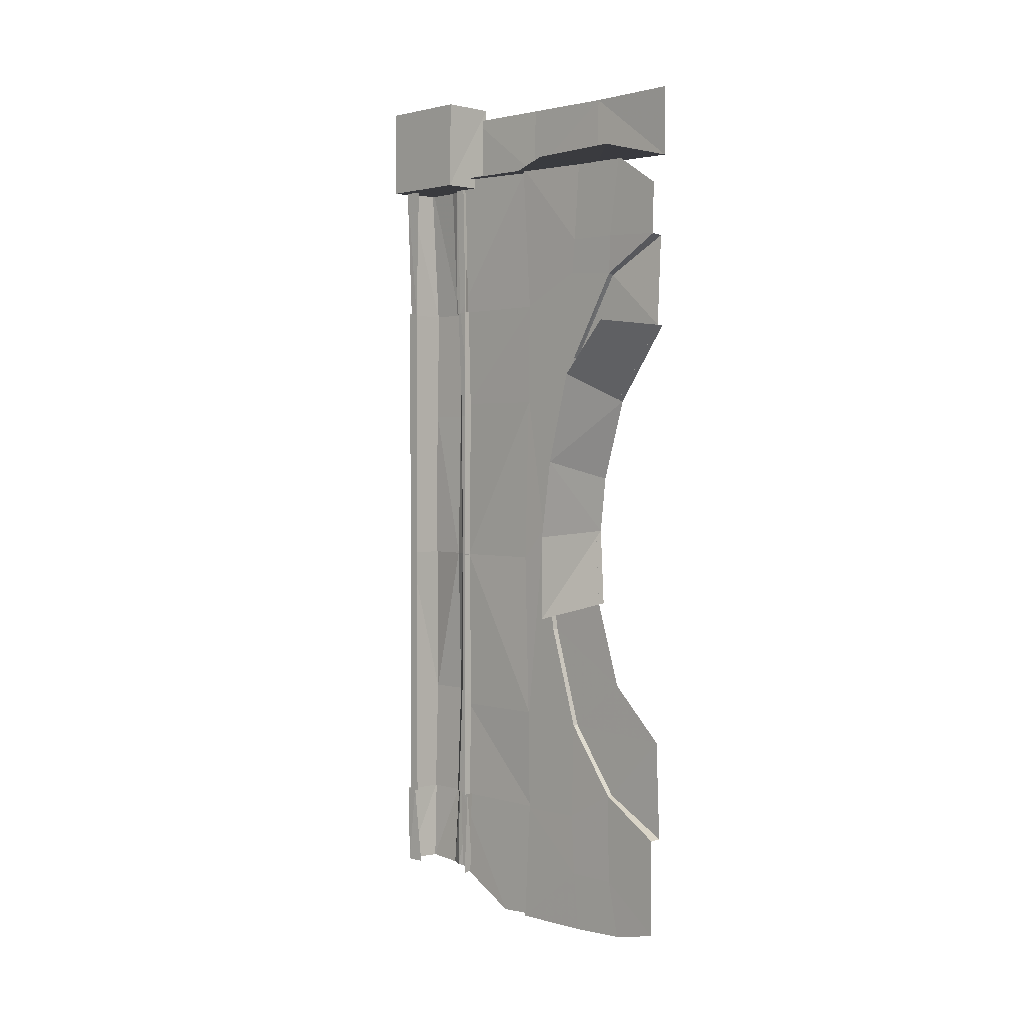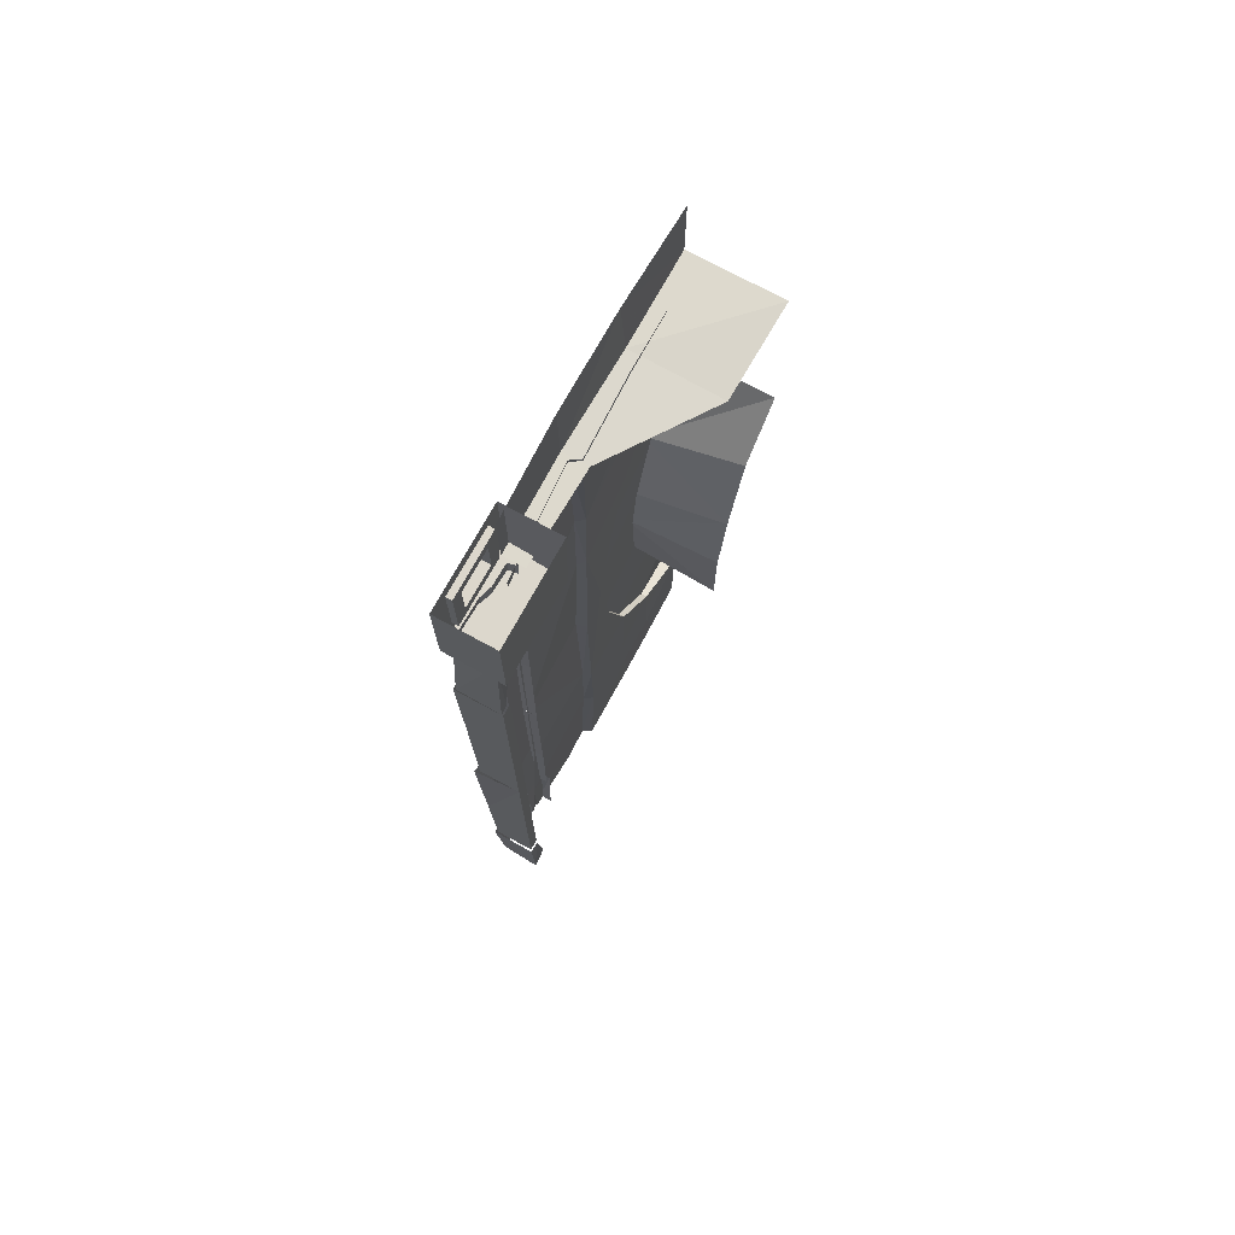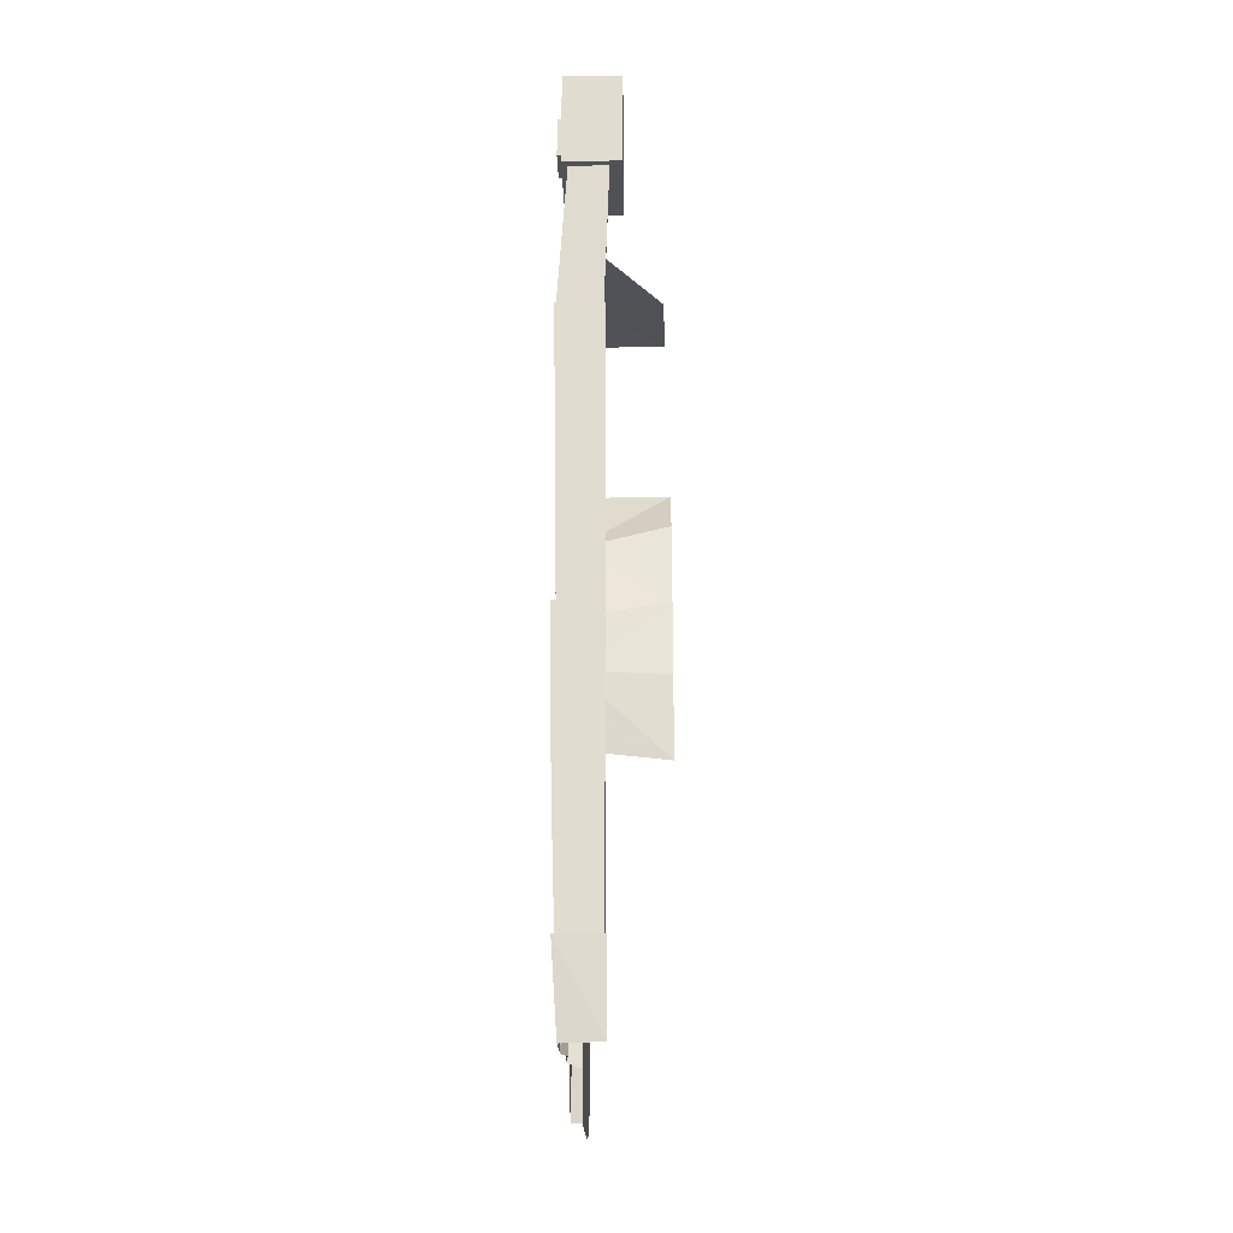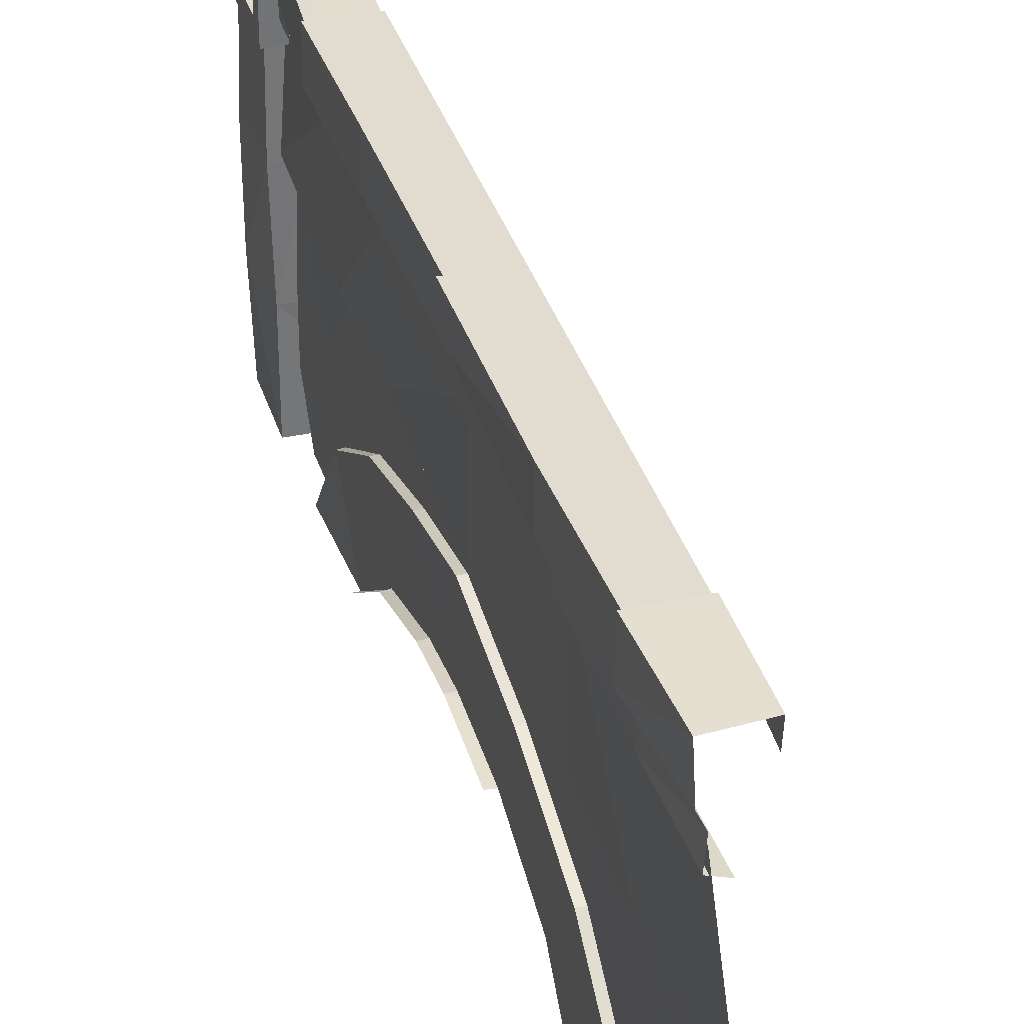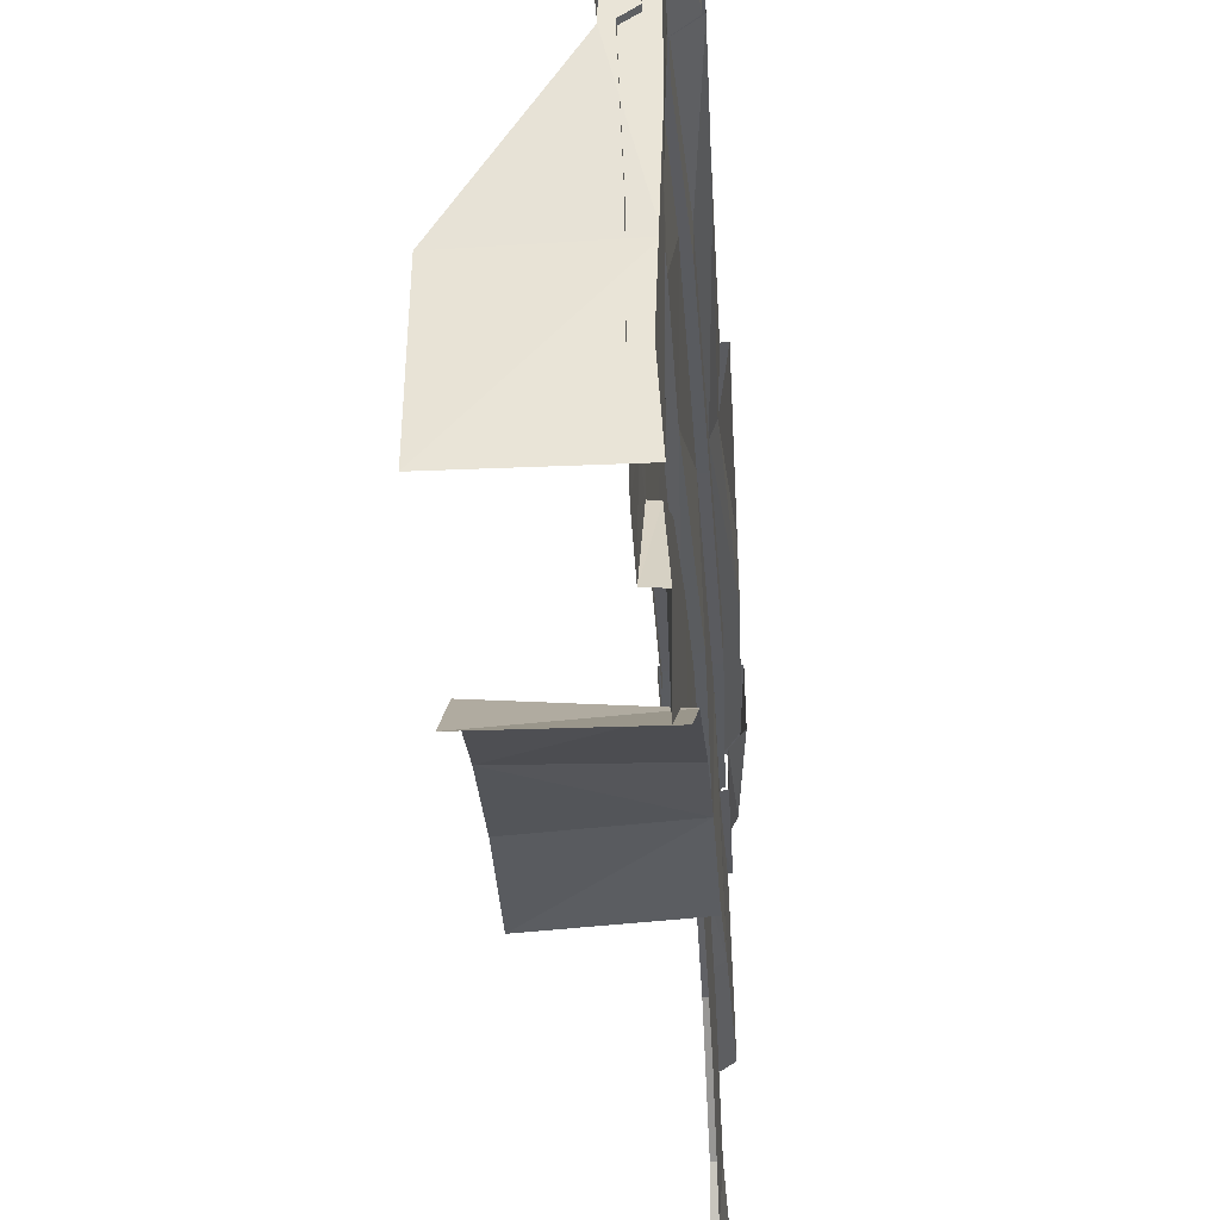
<metadata>
{"format":"obj","ext":"obj","renderer":"f3d","projection":"perspective","resolution":1024,"background":"white","views":[{"elev":2.0,"azim":-44.7,"up":"+Z"},{"elev":72.9,"azim":-151.3,"up":"+Z"},{"elev":-20.7,"azim":-179.1,"up":"+Z"},{"elev":34.4,"azim":164.2,"up":"+Y"},{"elev":-32.8,"azim":3.5,"up":"+Y"}]}
</metadata>
<code>
g brick_laneSide_L_4_mesh
v 1.411 -1.499 0.8913
v 1.126 -1.518 0.79
v 1.138 -1.623 2.927
v 1.44 -1.545 2.927
v 1.175 -5.448 1.469
v 1.177 -3.738 0.08691
v 1.176 -5.591 0.1015
v 1.182 -3.886 2.883
v 1.182 -5.364 2.907
v 1.187 -3.847 5.163
v 1.188 -5.421 5.17
v 1.167 -8 0.4068
v 1.178 -6.619 1.468
v 1.18 -6.885 0.1637
v 1.155 -8 2.686
v 1.184 -6.586 2.62
v 1.188 -6.574 3.57
v 1.64 0.1475 2.923
v 0.635 0.1572 2.928
v 0.6293 0.1154 1.014
v 1.514 0.06659 0.9912
v 1.18 -6.885 0.1637
v 1.178 -6.619 1.468
v 1.175 -5.448 1.469
v 1.176 -5.591 0.1015
v 1.182 -3.886 2.883
v 1.387 -3.746 2.883
v 1.392 -3.596 0.08338
v 1.177 -3.738 0.08691
v 1.44 -1.545 2.927
v 1.44 -0.9997 2.927
v 1.353 -1.038 0.9398
v 1.411 -1.499 0.8913
v 1.178 -6.619 1.468
v 1.184 -6.586 2.62
v 1.175 -5.448 1.469
v 1.182 -5.364 2.907
v 1.188 -6.574 3.57
v 1.188 -5.421 5.17
v 1.374 -2.818 0.0443
v 1.392 -3.596 0.08338
v 1.387 -3.746 2.883
v 1.325 -1.196 2.908
v 1.344 -1.221 0.9572
v 1.514 0.06659 0.9912
v 1.486 -0.7627 0.9389
v 1.658 -0.7386 2.927
v 1.64 0.1475 2.923
v 1.486 -0.7627 0.9389
v 1.353 -1.038 0.9398
v 1.44 -0.9997 2.927
v 1.658 -0.7386 2.927
v 1.663 0.1071 5.619
v 0.9259 0.1071 2.893
v 1.578 0.1072 2.89
v 0.6764 0.1072 5.649
v 0.6764 0.1072 2.897
v 1.331 -4.365 10.03
v 1.333 -4.716 7.527
v 1.331 -6.132 8.244
v 1.331 -6.034 10.03
v 1.341 -3.706 5.304
v 1.187 -3.847 5.163
v 1.177 -3.739 9.271
v 1.418 -3.668 9.271
v 1.341 -3.706 13.24
v 1.187 -3.847 13.38
v 1.157 -1.492 9.251
v 1.488 -1.518 5.624
v 1.157 -1.518 5.544
v 1.488 -1.492 9.271
v 1.157 -1.492 9.292
v 1.488 -1.518 12.92
v 1.157 -1.518 13
v 1.333 -4.716 7.527
v 1.188 -5.421 5.17
v 1.331 -5.421 5.17
v 1.188 -4.716 7.527
v 1.331 -4.365 10.03
v 1.188 -4.365 10.03
v 1.188 -4.769 12.03
v 1.333 -4.769 12.03
v 1.188 -5.421 14.3
v 1.331 -5.421 14.3
v 1.188 -4.365 10.03
v 1.177 -3.739 9.271
v 1.187 -3.847 5.163
v 1.188 -4.716 7.527
v 1.188 -5.421 5.17
v 1.488 -1.492 9.271
v 1.485 -1.071 9.271
v 1.487 -1.056 5.625
v 1.488 -1.518 5.624
v 1.331 -5.421 5.17
v 1.188 -5.421 5.17
v 1.188 -6.574 3.57
v 1.329 -6.574 3.57
v 1.155 -8 2.686
v 1.439 -8 2.697
v 1.187 -3.847 5.163
v 1.341 -3.706 5.304
v 1.387 -3.746 2.883
v 1.182 -3.886 2.883
v 1.329 -6.743 6.274
v 1.331 -6.132 8.244
v 1.333 -4.716 7.527
v 1.331 -5.421 5.17
v 1.355 -1.461 9.271
v 1.361 -1.456 5.304
v 1.341 -3.706 5.304
v 1.418 -3.668 9.271
v 1.329 -6.743 6.274
v 1.331 -5.421 5.17
v 1.331 -8 5.026
v 1.329 -6.574 3.57
v 1.439 -8 2.697
v 1.679 -0.7982 5.625
v 1.487 -1.056 5.625
v 1.485 -1.071 9.271
v 1.581 -0.813 9.271
v 1.397 -1.017 2.89
v 1.398 -1.507 2.89
v 1.488 -1.518 5.624
v 1.487 -1.056 5.625
v 1.578 0.1072 2.89
v 1.593 -0.7596 2.889
v 1.679 -0.7982 5.625
v 1.663 0.1071 5.619
v 1.361 -1.456 5.304
v 1.325 -1.196 2.908
v 1.387 -3.746 2.883
v 1.341 -3.706 5.304
v 1.593 -0.7596 2.889
v 1.397 -1.017 2.89
v 1.487 -1.056 5.625
v 1.679 -0.7982 5.625
v 1.398 -1.507 2.89
v 1.157 -1.507 2.896
v 1.157 -1.518 5.544
v 1.488 -1.518 5.624
v 0.6293 0.1154 1.014
v 0.635 0.1572 2.928
v 0.635 -0.09955 2.928
v 0.6535 -0.3185 1.014
v 0.6764 0.1072 2.897
v 0.6764 0.1072 5.649
v 0.6764 -0.1496 5.649
v 0.6764 -0.1496 2.897
v 0.6764 0.1072 5.649
v 0.6764 -0.149 9.271
v 0.6764 -0.1496 5.649
v 0.6764 0.1078 9.271
v 0.6764 0.1072 12.89
v 0.6764 -0.1496 12.89
v 1.31 -1.499 19.19
v 1.372 -1.441 15.62
v 1.175 -1.519 15.62
v 1.094 -1.518 19.29
v 1.175 -5.448 17.2
v 1.176 -5.591 19.12
v 1.107 -3.738 19.13
v 1.182 -3.886 15.66
v 1.182 -5.364 16.39
v 1.167 -8 18.33
v 1.18 -6.885 19.06
v 1.178 -6.619 17.2
v 1.157 -8 17.13
v 1.186 -6.58 16.29
v 1.678 0.0824 15.62
v 1.451 0.06659 19.09
v 0.597 0.1154 19.07
v 0.7202 0.09216 15.61
v 1.18 -6.885 19.06
v 1.175 -5.448 17.2
v 1.178 -6.619 17.2
v 1.176 -5.591 19.12
v 1.182 -3.886 15.66
v 1.107 -3.738 19.13
v 1.322 -3.596 19.14
v 1.357 -3.746 15.66
v 1.372 -1.441 15.62
v 1.31 -1.499 19.19
v 1.331 -1.038 19.14
v 1.372 -0.9997 15.62
v 1.178 -6.619 17.2
v 1.175 -5.448 17.2
v 1.186 -6.58 16.29
v 1.182 -5.364 16.39
v 1.188 -5.421 14.3
v 1.322 -3.596 19.14
v 1.148 -1.221 19.13
v 1.295 -1.196 15.63
v 1.357 -3.746 15.66
v 1.451 0.06659 19.09
v 1.678 0.0824 15.62
v 1.696 -0.7386 15.62
v 1.419 -0.7627 19.15
v 1.419 -0.7627 19.15
v 1.696 -0.7386 15.62
v 1.372 -0.9997 15.62
v 1.331 -1.038 19.14
v 1.663 0.1071 12.92
v 0.6764 0.1072 12.89
v 0.6764 0.1078 9.271
v 1.614 0.1078 9.271
v 1.663 0.1071 12.92
v 1.718 0.1072 15.65
v 0.9259 0.1071 15.65
v 0.6764 0.1072 12.89
v 0.6764 0.1072 15.64
v 1.187 -3.847 13.38
v 1.188 -5.421 14.3
v 1.182 -5.364 16.39
v 1.182 -3.886 15.66
v 1.331 -4.365 10.03
v 1.331 -6.034 10.03
v 1.331 -6.185 11.32
v 1.333 -4.769 12.03
v 1.663 0.1071 12.92
v 1.614 0.1078 9.271
v 1.581 -0.813 9.271
v 1.679 -0.7982 12.92
v 1.679 -0.7982 12.92
v 1.485 -1.071 9.271
v 1.487 -1.056 12.92
v 1.188 -4.365 10.03
v 1.187 -3.847 13.38
v 1.177 -3.739 9.271
v 1.188 -4.769 12.03
v 1.188 -5.421 14.3
v 1.488 -1.492 9.271
v 1.488 -1.518 12.92
v 1.487 -1.056 12.92
v 1.485 -1.071 9.271
v 1.331 -5.421 14.3
v 1.186 -6.58 16.29
v 1.188 -5.421 14.3
v 1.329 -6.574 16.26
v 1.157 -8 17.13
v 1.439 -8 17.1
v 1.187 -3.847 13.38
v 1.182 -3.886 15.66
v 1.357 -3.746 15.66
v 1.341 -3.706 13.24
v 1.329 -6.743 13.19
v 1.331 -5.421 14.3
v 1.333 -4.769 12.03
v 1.331 -6.185 11.32
v 1.355 -1.461 9.271
v 1.418 -3.668 9.271
v 1.341 -3.706 13.24
v 1.361 -1.456 13.24
v 1.329 -6.743 13.19
v 1.331 -8 14.98
v 1.331 -5.421 14.3
v 1.329 -6.574 16.26
v 1.439 -8 17.1
v 1.397 -1.017 15.65
v 1.487 -1.056 12.92
v 1.488 -1.518 12.92
v 1.398 -1.507 15.65
v 1.718 0.1072 15.65
v 1.663 0.1071 12.92
v 1.679 -0.7982 12.92
v 1.733 -0.7596 15.65
v 1.361 -1.456 13.24
v 1.341 -3.706 13.24
v 1.357 -3.746 15.66
v 1.295 -1.196 15.63
v 1.733 -0.7596 15.65
v 1.679 -0.7982 12.92
v 1.487 -1.056 12.92
v 1.397 -1.017 15.65
v 1.398 -1.507 15.65
v 1.488 -1.518 12.92
v 1.157 -1.518 13
v 1.157 -1.507 15.65
v 0.597 0.1154 19.07
v 0.6212 -0.3185 19.07
v 0.7202 -0.09955 15.61
v 0.7202 0.09216 15.61
v 0.6764 0.1072 15.64
v 0.6764 -0.1496 15.64
v 0.6764 -0.1496 12.89
v 0.6764 0.1072 12.89
v 1.663 0.1071 5.619
v 1.679 -0.7982 5.625
v 1.581 -0.813 9.271
v 1.719 0.173 9.271
v 1.663 0.1071 5.619
v 1.719 0.173 9.271
v 0.6764 0.1078 9.271
v 0.6764 0.1072 5.649
v 1.502 -6.034 10.03
v 1.502 -6.132 8.244
v -0.6724 -6.133 8.002
v -0.6717 -6.133 9.951
v -0.6723 -6.391 11.74
v 1.502 -6.185 11.32
v 1.501 -6.743 13.19
v 1.502 -6.185 11.32
v -0.6723 -6.391 11.74
v -0.6717 -6.931 13.8
v 1.501 -6.743 13.19
v -0.6717 -6.931 13.8
v -0.6718 -8 15
v 1.502 -8 14.98
v 1.523 -3.708 19.04
v 1.482 -1.6 19.08
v 1.005 -1.6 19.08
v 0.9474 -3.708 19.04
v 1.482 -1.6 20.62
v 1.482 -1.6 19.08
v 1.523 -3.708 19.04
v 1.563 -3.721 20.62
v 1.482 -8.078 18.99
v 1.482 -8.078 20.6
v 1.56 -5.883 20.59
v 1.474 -5.919 19.03
v 1.474 -5.919 19.03
v -0.5247 -5.919 18.96
v -0.5787 -8.078 18.99
v 1.482 -8.078 18.99
v 1.56 -5.883 20.59
v 1.563 -3.721 20.62
v 1.523 -3.708 19.04
v 1.474 -5.919 19.03
v 1.474 -5.919 19.03
v 1.523 -3.708 19.04
v 0.9474 -3.708 19.04
v -0.5247 -5.919 18.96
v 1.597 0.2686 20.89
v 0.3363 0.2686 20.89
v 0.3363 0.2686 18.83
v 1.597 0.2686 18.83
v 1.597 -1.868 18.83
v 1.597 0.2686 18.83
v 0.3363 0.2686 18.83
v 0.3363 -1.824 18.83
v 0.3363 -1.824 18.83
v 0.3363 0.2686 18.83
v 0.3363 0.2686 20.89
v 0.3363 -1.868 20.89
v 1.718 -0.4253 20.29
v 1.718 -0.4253 19.42
v 1.718 -1.286 19.42
v 1.718 -1.286 20.29
v 1.597 -1.868 20.89
v 1.597 -1.868 18.83
v 0.3363 -1.824 18.83
v 0.3363 -1.868 20.89
v 1.597 -0.17 20.55
v 1.597 -0.17 19.16
v 1.466 -0.17 19.16
v 1.466 -0.17 20.55
v 1.718 -0.4253 19.42
v 1.718 -0.4253 20.29
v 1.466 -0.4253 20.29
v 1.466 -0.4253 19.42
v 1.718 -1.286 19.42
v 1.718 -0.4253 19.42
v 1.466 -0.4253 19.42
v 1.466 -1.286 19.42
v 1.597 -1.542 19.16
v 1.597 -1.542 20.55
v 1.466 -1.542 20.55
v 1.466 -1.542 19.16
v 1.718 -1.286 20.29
v 1.718 -1.286 19.42
v 1.466 -1.286 19.42
v 1.466 -1.286 20.29
v 1.597 -1.542 20.55
v 1.597 -0.17 20.55
v 1.466 -0.17 20.55
v 1.466 -1.542 20.55
v 1.597 0.2686 20.89
v 1.597 -0.17 19.16
v 1.597 -0.17 20.55
v 1.597 0.2686 18.83
v 1.597 -1.868 20.89
v 1.597 -1.542 19.16
v 1.597 -1.542 20.55
v 1.597 -1.868 18.83
v 1.466 -0.17 20.55
v 1.466 -0.17 19.16
v 1.466 -0.4253 19.42
v 1.466 -0.4253 20.29
v 1.466 -1.286 19.42
v 1.466 -1.542 20.55
v 1.466 -1.542 19.16
v 1.466 -1.286 20.29
g brick_laneSide_L_4_mesh_0
f 3 2 1
f 4 3 1
f 7 6 5
f 6 8 5
f 9 5 8
f 10 9 8
f 11 9 10
f 14 13 12
f 12 13 15
f 13 16 15
f 17 15 16
f 20 19 18
f 21 20 18
f 24 23 22
f 25 24 22
f 28 27 26
f 29 28 26
f 32 31 30
f 33 32 30
f 36 35 34
f 36 37 35
f 38 35 37
f 39 38 37
f 42 41 40
f 43 42 40
f 40 44 43
f 47 46 45
f 48 47 45
f 51 50 49
f 52 51 49
f 55 54 53
f 53 54 56
f 54 57 56
f 60 59 58
f 61 60 58
f 64 63 62
f 65 64 62
f 64 65 66
f 67 64 66
f 70 69 68
f 69 71 68
f 71 73 72
f 73 74 72
f 77 76 75
f 76 78 75
f 75 78 79
f 78 80 79
f 80 81 79
f 81 82 79
f 81 83 82
f 83 84 82
f 87 86 85
f 88 87 85
f 87 88 89
f 92 91 90
f 93 92 90
f 96 95 94
f 97 96 94
f 98 96 97
f 99 98 97
f 102 101 100
f 103 102 100
f 106 105 104
f 107 106 104
f 110 109 108
f 111 110 108
f 114 113 112
f 113 114 115
f 115 114 116
f 119 118 117
f 120 119 117
f 123 122 121
f 124 123 121
f 127 126 125
f 128 127 125
f 131 130 129
f 132 131 129
f 135 134 133
f 136 135 133
f 139 138 137
f 140 139 137
f 143 142 141
f 144 143 141
f 147 146 145
f 148 147 145
f 151 150 149
f 150 152 149
f 152 150 153
f 150 154 153
f 157 156 155
f 158 157 155
f 161 160 159
f 162 161 159
f 159 163 162
f 166 165 164
f 166 164 167
f 168 166 167
f 171 170 169
f 172 171 169
f 175 174 173
f 174 176 173
f 179 178 177
f 180 179 177
f 183 182 181
f 184 183 181
f 187 186 185
f 188 186 187
f 187 189 188
f 192 191 190
f 193 192 190
f 196 195 194
f 197 196 194
f 200 199 198
f 201 200 198
f 204 203 202
f 205 204 202
f 208 207 206
f 208 206 209
f 210 208 209
f 213 212 211
f 213 211 214
f 217 216 215
f 218 217 215
f 221 220 219
f 222 221 219
f 224 221 223
f 225 224 223
f 228 227 226
f 227 229 226
f 229 227 230
f 233 232 231
f 234 233 231
f 237 236 235
f 236 238 235
f 236 239 238
f 239 240 238
f 243 242 241
f 244 243 241
f 247 246 245
f 248 247 245
f 251 250 249
f 252 251 249
f 255 254 253
f 254 255 256
f 254 256 257
f 260 259 258
f 261 260 258
f 264 263 262
f 265 264 262
f 268 267 266
f 269 268 266
f 272 271 270
f 273 272 270
f 276 275 274
f 277 276 274
f 280 279 278
f 281 280 278
f 284 283 282
f 285 284 282
f 288 287 286
f 289 288 286
f 292 291 290
f 293 292 290
f 296 295 294
f 297 296 294
f 298 297 294
f 299 298 294
f 302 301 300
f 303 302 300
f 306 305 304
f 307 306 304
f 310 309 308
f 311 310 308
f 314 313 312
f 315 314 312
f 318 317 316
f 319 318 316
f 322 321 320
f 323 322 320
f 326 325 324
f 327 326 324
f 330 329 328
f 331 330 328
f 334 333 332
f 335 334 332
f 338 337 336
f 339 338 336
f 342 341 340
f 343 342 340
f 346 345 344
f 347 346 344
f 350 349 348
f 351 350 348
f 354 353 352
f 355 354 352
f 358 357 356
f 359 358 356
f 362 361 360
f 363 362 360
f 366 365 364
f 367 366 364
f 370 369 368
f 371 370 368
f 374 373 372
f 375 374 372
f 378 377 376
f 377 379 376
f 378 376 380
f 377 381 379
f 382 378 380
f 381 383 379
f 382 380 383
f 381 382 383
f 386 385 384
f 387 386 384
f 386 388 385
f 387 384 389
f 388 390 385
f 391 387 389
f 391 389 390
f 388 391 390

</code>
